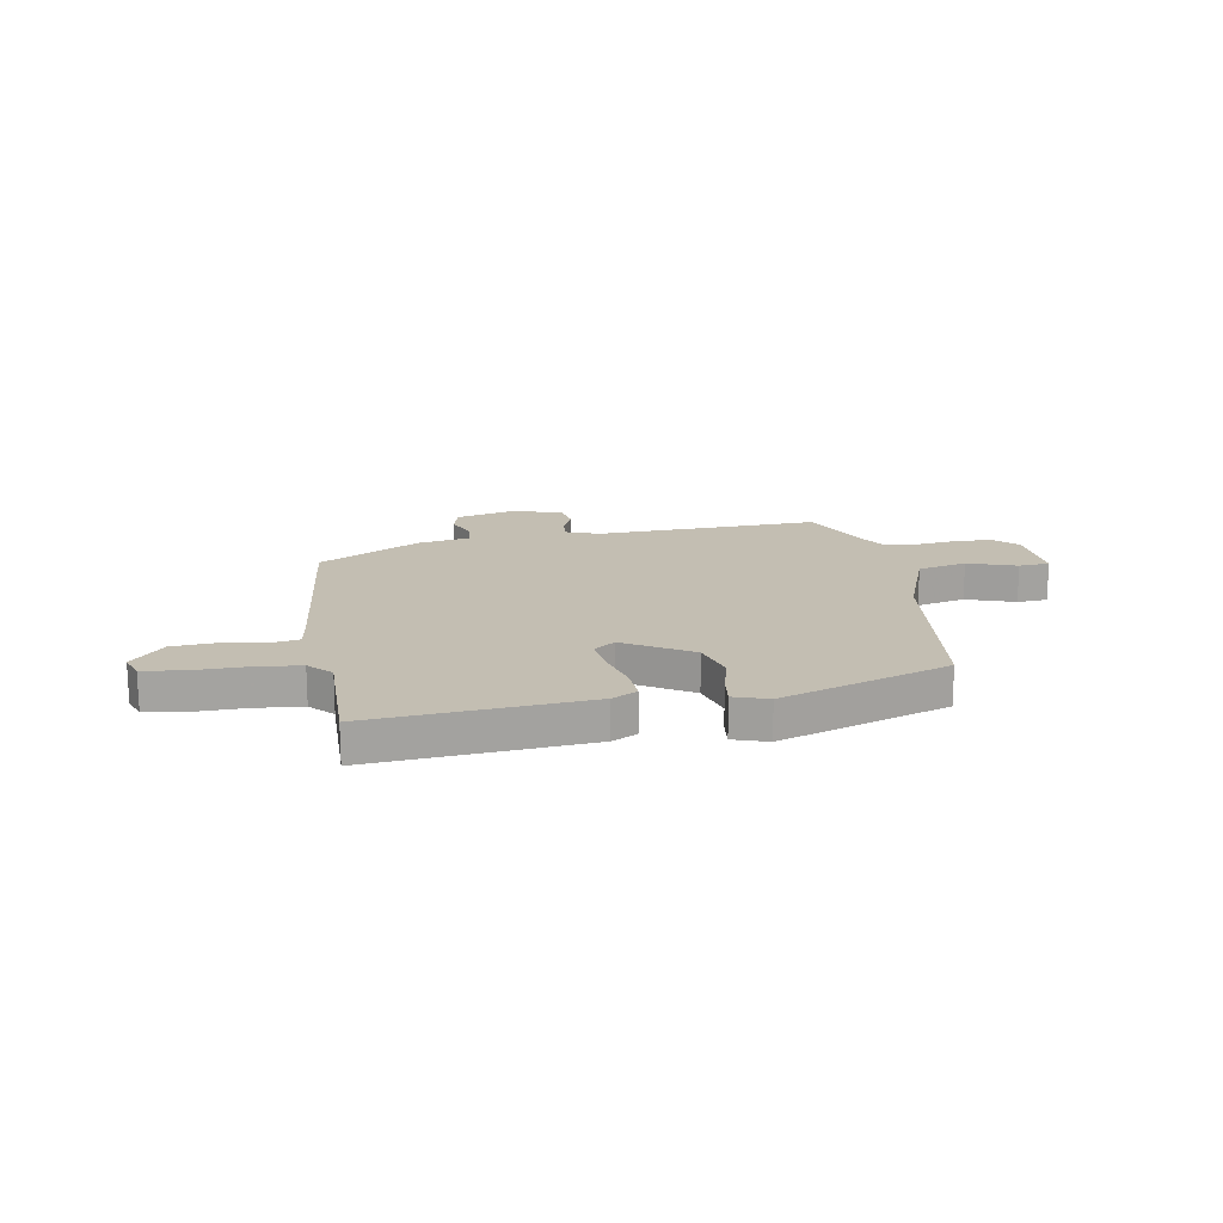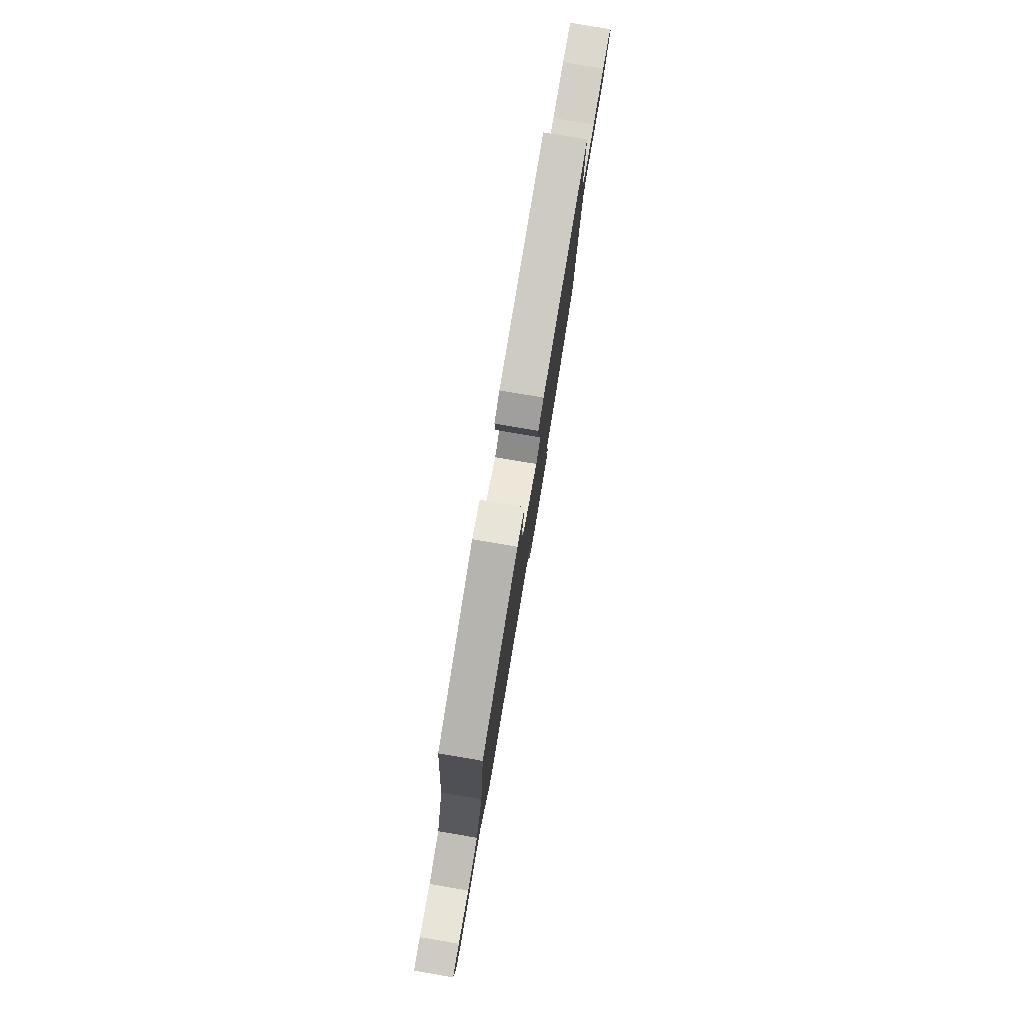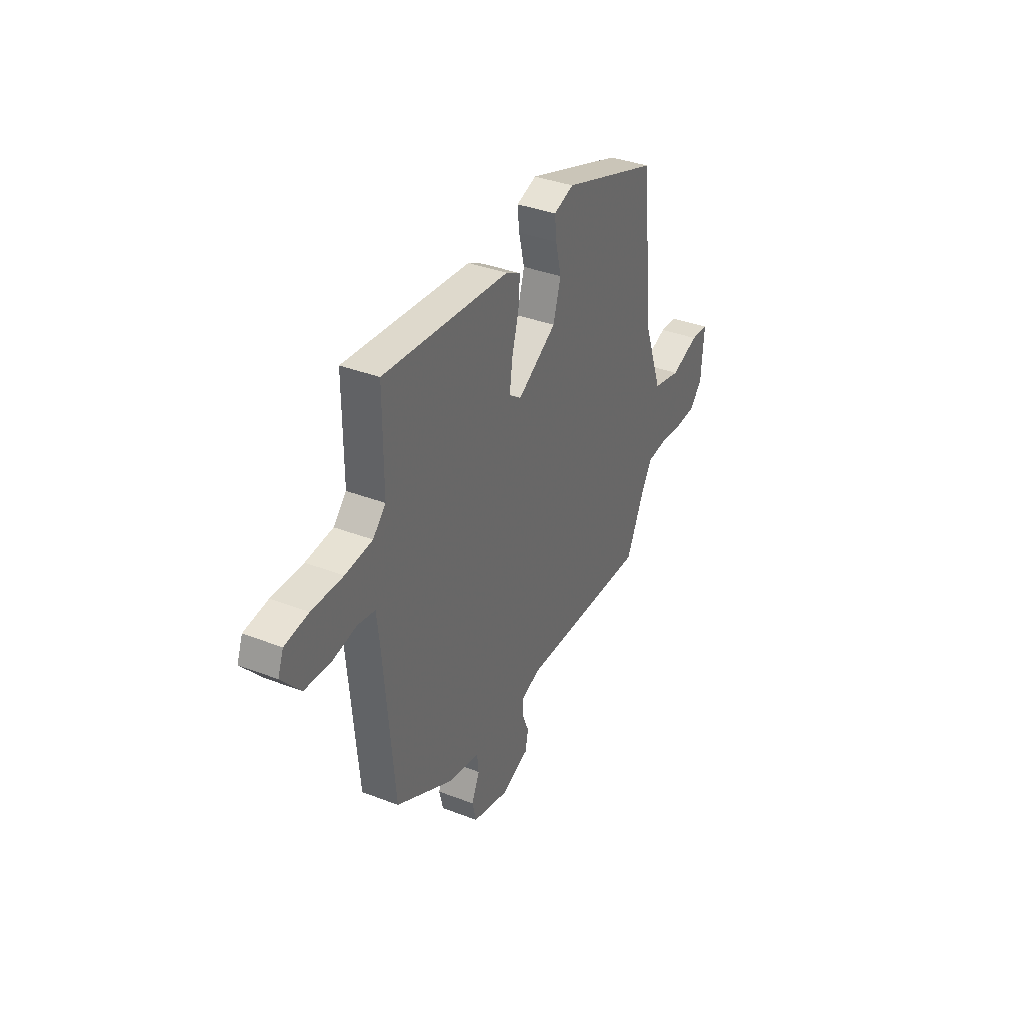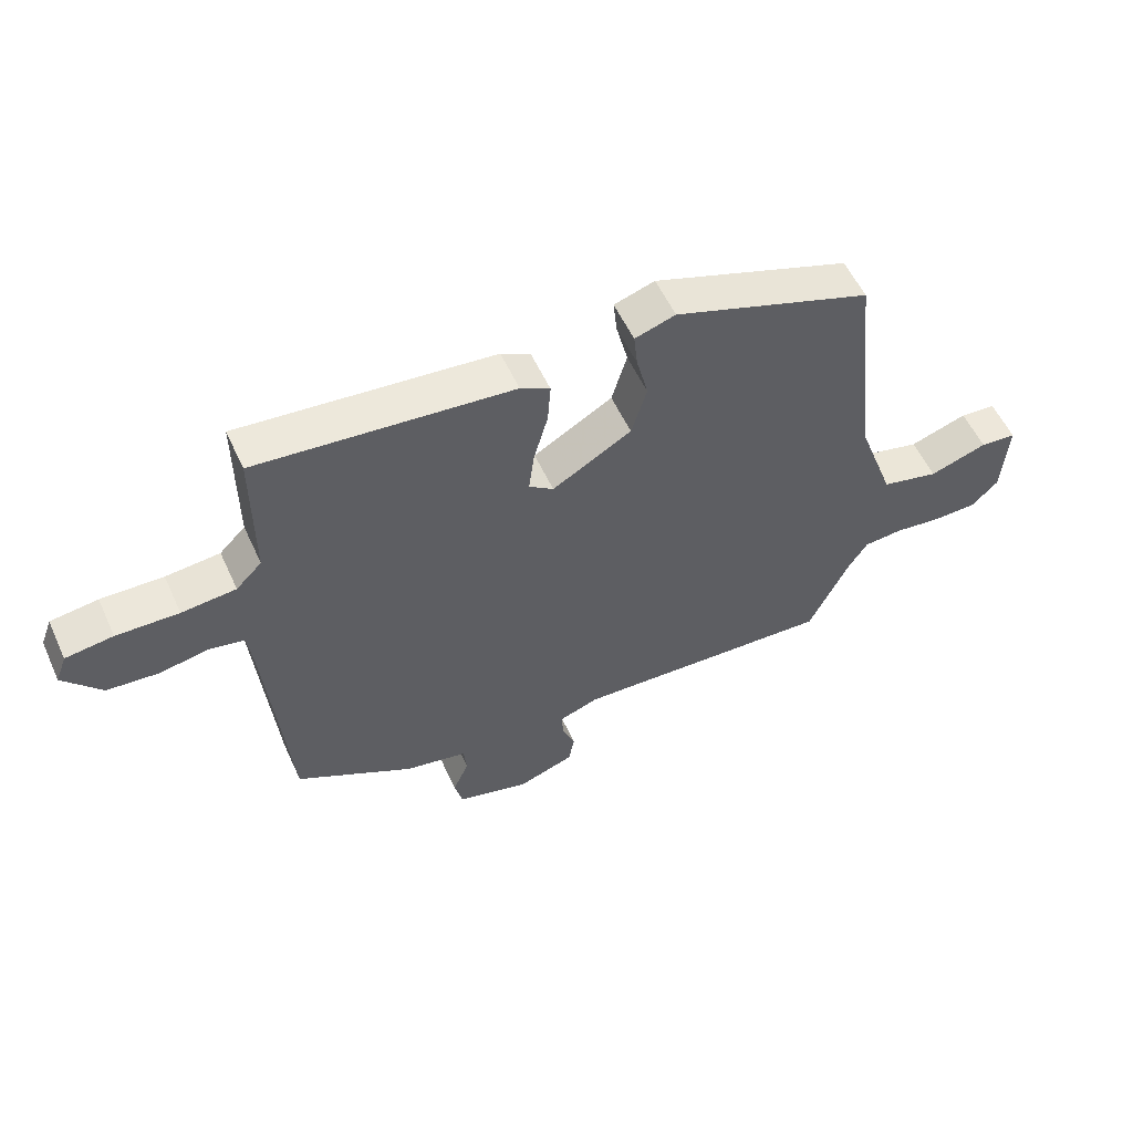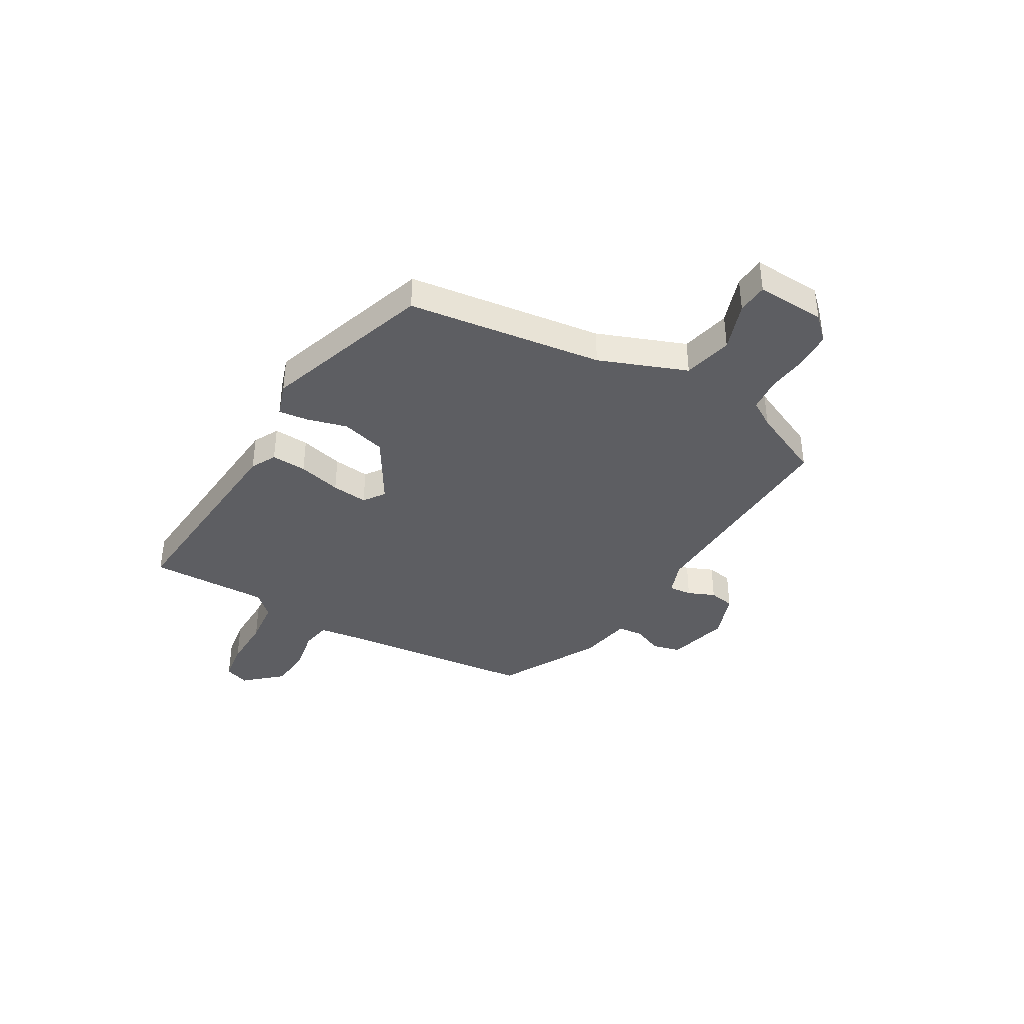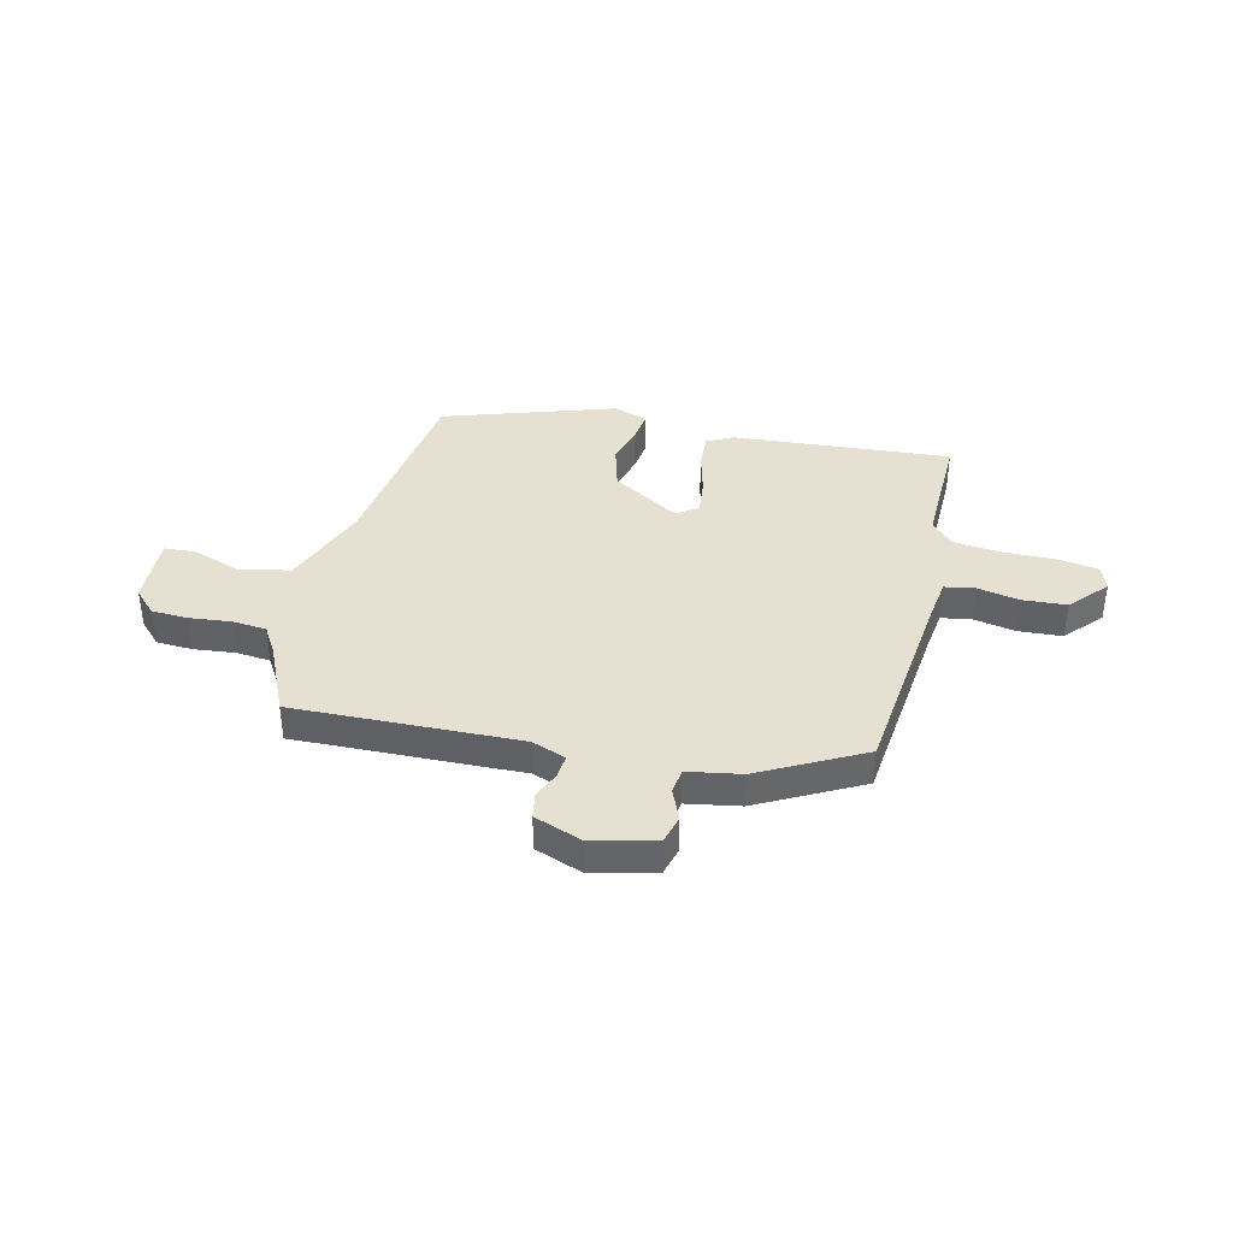
<metadata>
{"format":"obj","ext":"obj","renderer":"f3d","projection":"perspective","resolution":1024,"background":"white","views":[{"elev":17.3,"azim":-9.0,"up":"+Y"},{"elev":79.8,"azim":99.6,"up":"+Z"},{"elev":36.6,"azim":-63.4,"up":"+Z"},{"elev":55.8,"azim":-24.5,"up":"+Z"},{"elev":-38.4,"azim":60.7,"up":"+Y"},{"elev":38.4,"azim":-165.4,"up":"+Y"}]}
</metadata>
<code>
v -0.498 0.07 -0.368
v -0.532 0.07 0.015
v -0.541 0.07 0.092
v -0.598 0.07 0.103
v -0.678 0.07 0.089
v -0.761 0.07 0.096
v -0.822 0.07 0.167
v -0.804 0.07 0.214
v -0.727 0.07 0.224
v -0.626 0.07 0.221
v -0.538 0.07 0.229
v -0.496 0.07 0.271
v -0.496 0.07 0.501
v -0.082 0.07 0.461
v -0.034 0.07 0.435
v -0.039 0.07 0.368
v -0.062 0.07 0.286
v -0.071 0.07 0.217
v -0.031 0.07 0.188
v 0.098 0.07 0.263
v 0.123 0.07 0.347
v 0.104 0.07 0.424
v 0.098 0.07 0.481
v 0.164 0.07 0.502
v 0.486 0.07 0.389
v 0.528 0.07 0.016
v 0.589 0.07 -0.152
v 0.683 0.07 -0.175
v 0.777 0.07 -0.144
v 0.836 0.07 -0.149
v 0.827 0.07 -0.281
v 0.784 0.07 -0.324
v 0.714 0.07 -0.326
v 0.636 0.07 -0.316
v 0.571 0.07 -0.321
v 0.539 0.07 -0.371
v 0.474 0.07 -0.507
v 0.047 0.07 -0.486
v -0.018 0.07 -0.509
v -0.015 0.07 -0.553
v 0.006 0.07 -0.605
v -0.004 0.07 -0.654
v -0.096 0.07 -0.686
v -0.214 0.07 -0.654
v -0.227 0.07 -0.6
v -0.201 0.07 -0.542
v -0.206 0.07 -0.494
v -0.307 0.07 -0.474
v -0.498 0 -0.368
v -0.532 0 0.015
v -0.541 0 0.092
v -0.598 0 0.103
v -0.678 0 0.089
v -0.761 0 0.096
v -0.822 0 0.167
v -0.804 0 0.214
v -0.727 0 0.224
v -0.626 0 0.221
v -0.538 0 0.229
v -0.496 0 0.271
v -0.496 0 0.501
v -0.082 0 0.461
v -0.034 0 0.435
v -0.039 0 0.368
v -0.062 0 0.286
v -0.071 0 0.217
v -0.031 0 0.188
v 0.098 0 0.263
v 0.123 0 0.347
v 0.104 0 0.424
v 0.098 0 0.481
v 0.164 0 0.502
v 0.486 0 0.389
v 0.528 0 0.016
v 0.589 0 -0.152
v 0.683 0 -0.175
v 0.777 0 -0.144
v 0.836 0 -0.149
v 0.827 0 -0.281
v 0.784 0 -0.324
v 0.714 0 -0.326
v 0.636 0 -0.316
v 0.571 0 -0.321
v 0.539 0 -0.371
v 0.474 0 -0.507
v 0.047 0 -0.486
v -0.018 0 -0.509
v -0.015 0 -0.553
v 0.006 0 -0.605
v -0.004 0 -0.654
v -0.096 0 -0.686
v -0.214 0 -0.654
v -0.227 0 -0.6
v -0.201 0 -0.542
v -0.206 0 -0.494
v -0.307 0 -0.474
f 47 48 1 2
f 44 45 46
f 43 44 46
f 42 43 46
f 41 42 46
f 40 41 46
f 39 40 46 47
f 47 2 3
f 39 47 3
f 38 39 3
f 36 37 38 3
f 32 33 34
f 31 32 34
f 30 31 34
f 29 30 34
f 28 29 34
f 27 28 34 35
f 35 36 3
f 27 35 3
f 26 27 3
f 24 25 26
f 23 24 26
f 22 23 26
f 21 22 26
f 15 16 17
f 14 15 17
f 13 14 17
f 12 13 17
f 11 12 17 18
f 10 11 18 19
f 8 9 10
f 7 8 10
f 6 7 10
f 5 6 10
f 4 5 10
f 3 4 10 19
f 20 21 26
f 19 20 26
f 3 19 26
f 50 49 96 95
f 94 93 92
f 94 92 91
f 94 91 90
f 94 90 89
f 94 89 88
f 95 94 88 87
f 51 50 95
f 51 95 87
f 51 87 86
f 51 86 85 84
f 82 81 80
f 82 80 79
f 82 79 78
f 82 78 77
f 82 77 76
f 83 82 76 75
f 51 84 83
f 51 83 75
f 51 75 74
f 74 73 72
f 74 72 71
f 74 71 70
f 74 70 69
f 65 64 63
f 65 63 62
f 65 62 61
f 65 61 60
f 66 65 60 59
f 67 66 59 58
f 58 57 56
f 58 56 55
f 58 55 54
f 58 54 53
f 58 53 52
f 67 58 52 51
f 74 69 68
f 74 68 67
f 74 67 51
f 1 49 50 2
f 2 50 51 3
f 3 51 52 4
f 4 52 53 5
f 5 53 54 6
f 6 54 55 7
f 7 55 56 8
f 8 56 57 9
f 9 57 58 10
f 10 58 59 11
f 11 59 60 12
f 12 60 61 13
f 13 61 62 14
f 14 62 63 15
f 15 63 64 16
f 16 64 65 17
f 17 65 66 18
f 18 66 67 19
f 19 67 68 20
f 20 68 69 21
f 21 69 70 22
f 22 70 71 23
f 23 71 72 24
f 24 72 73 25
f 25 73 74 26
f 26 74 75 27
f 27 75 76 28
f 28 76 77 29
f 29 77 78 30
f 30 78 79 31
f 31 79 80 32
f 32 80 81 33
f 33 81 82 34
f 34 82 83 35
f 35 83 84 36
f 36 84 85 37
f 37 85 86 38
f 38 86 87 39
f 39 87 88 40
f 40 88 89 41
f 41 89 90 42
f 42 90 91 43
f 43 91 92 44
f 44 92 93 45
f 45 93 94 46
f 46 94 95 47
f 47 95 96 48
f 48 96 49 1

</code>
